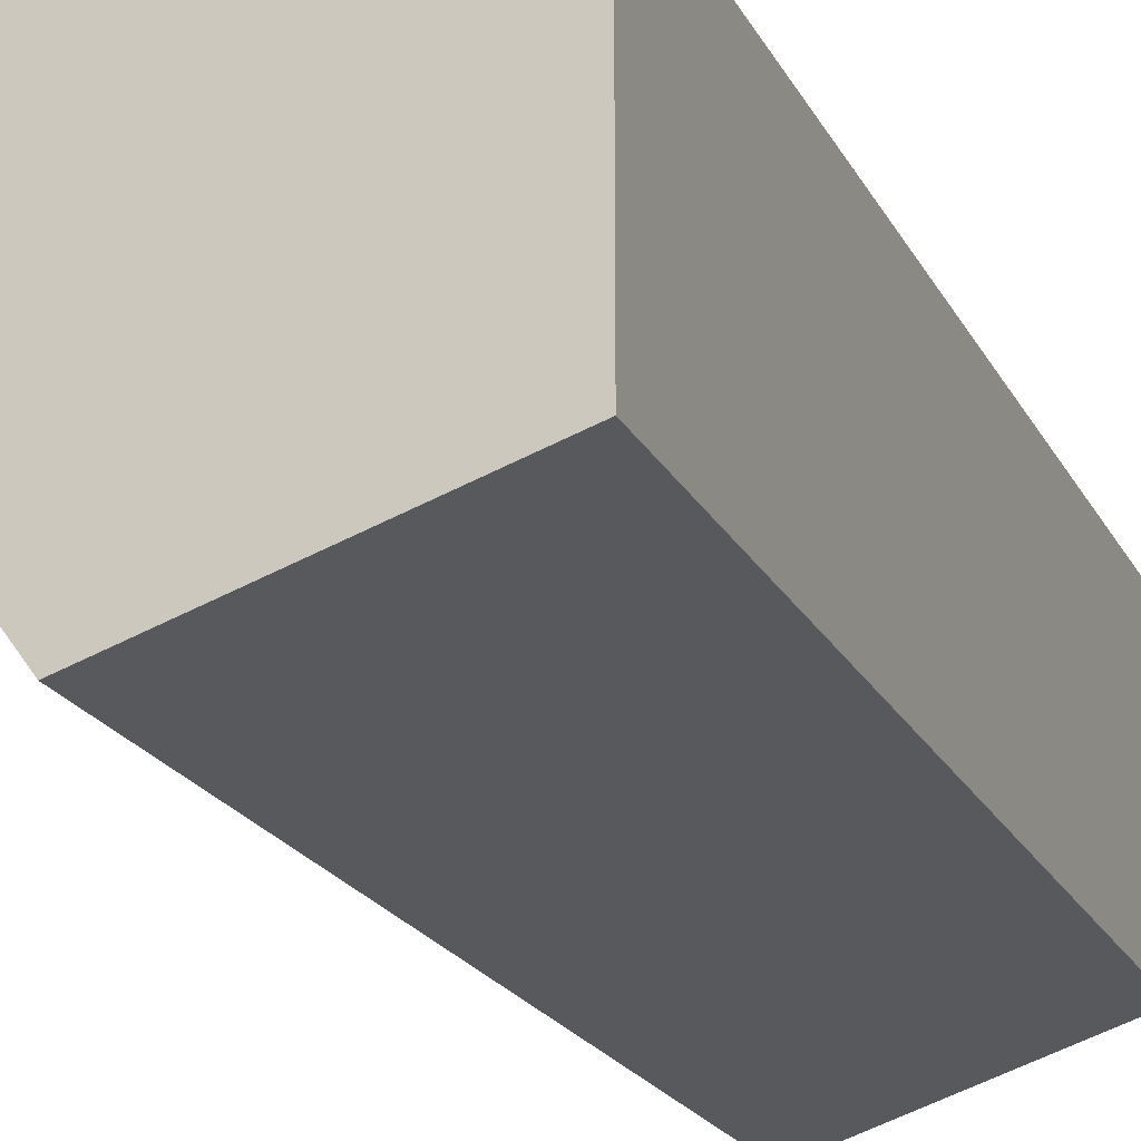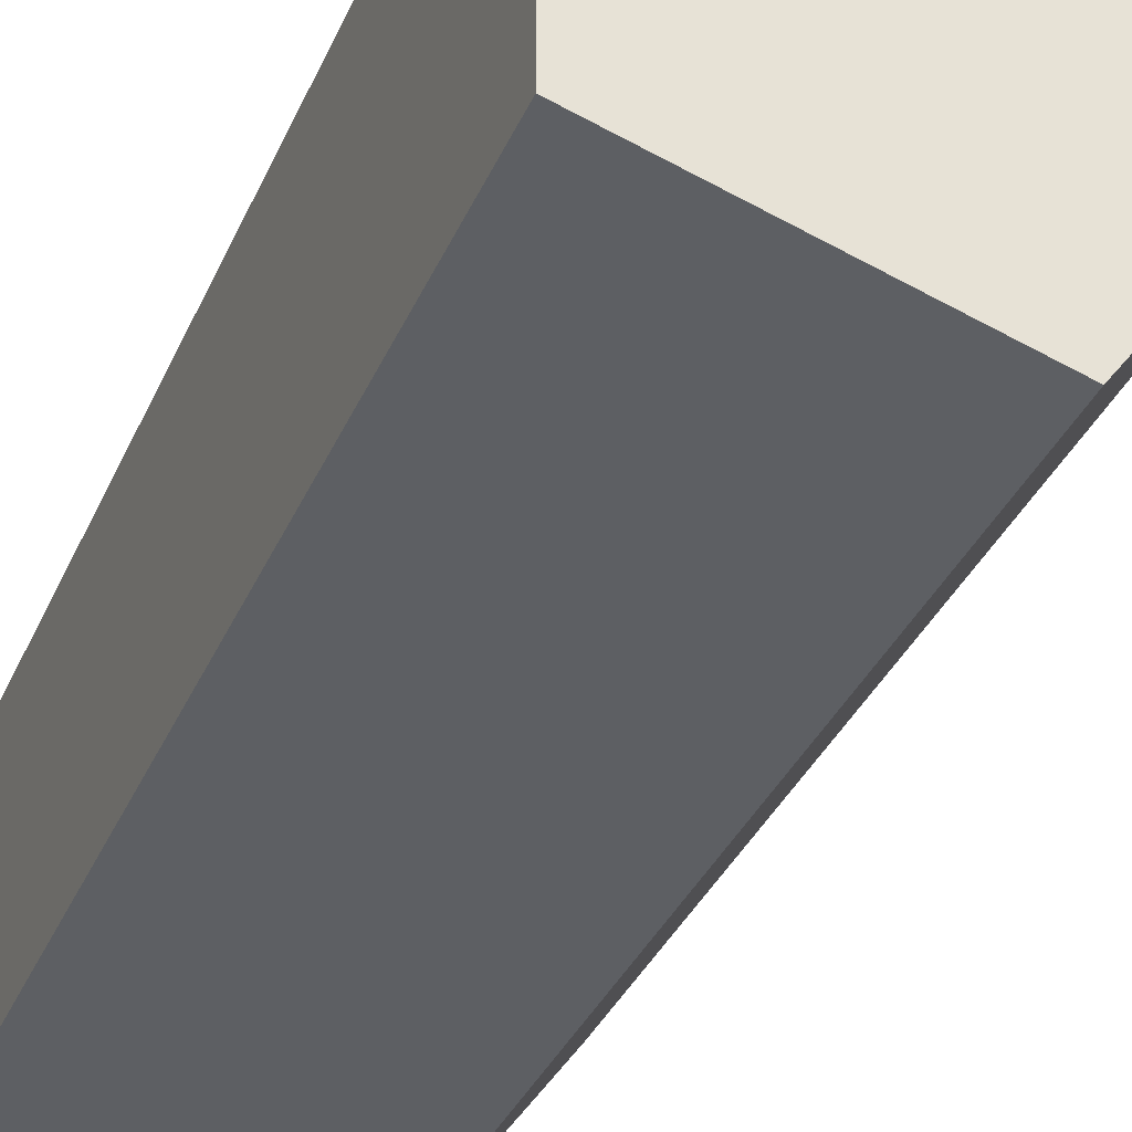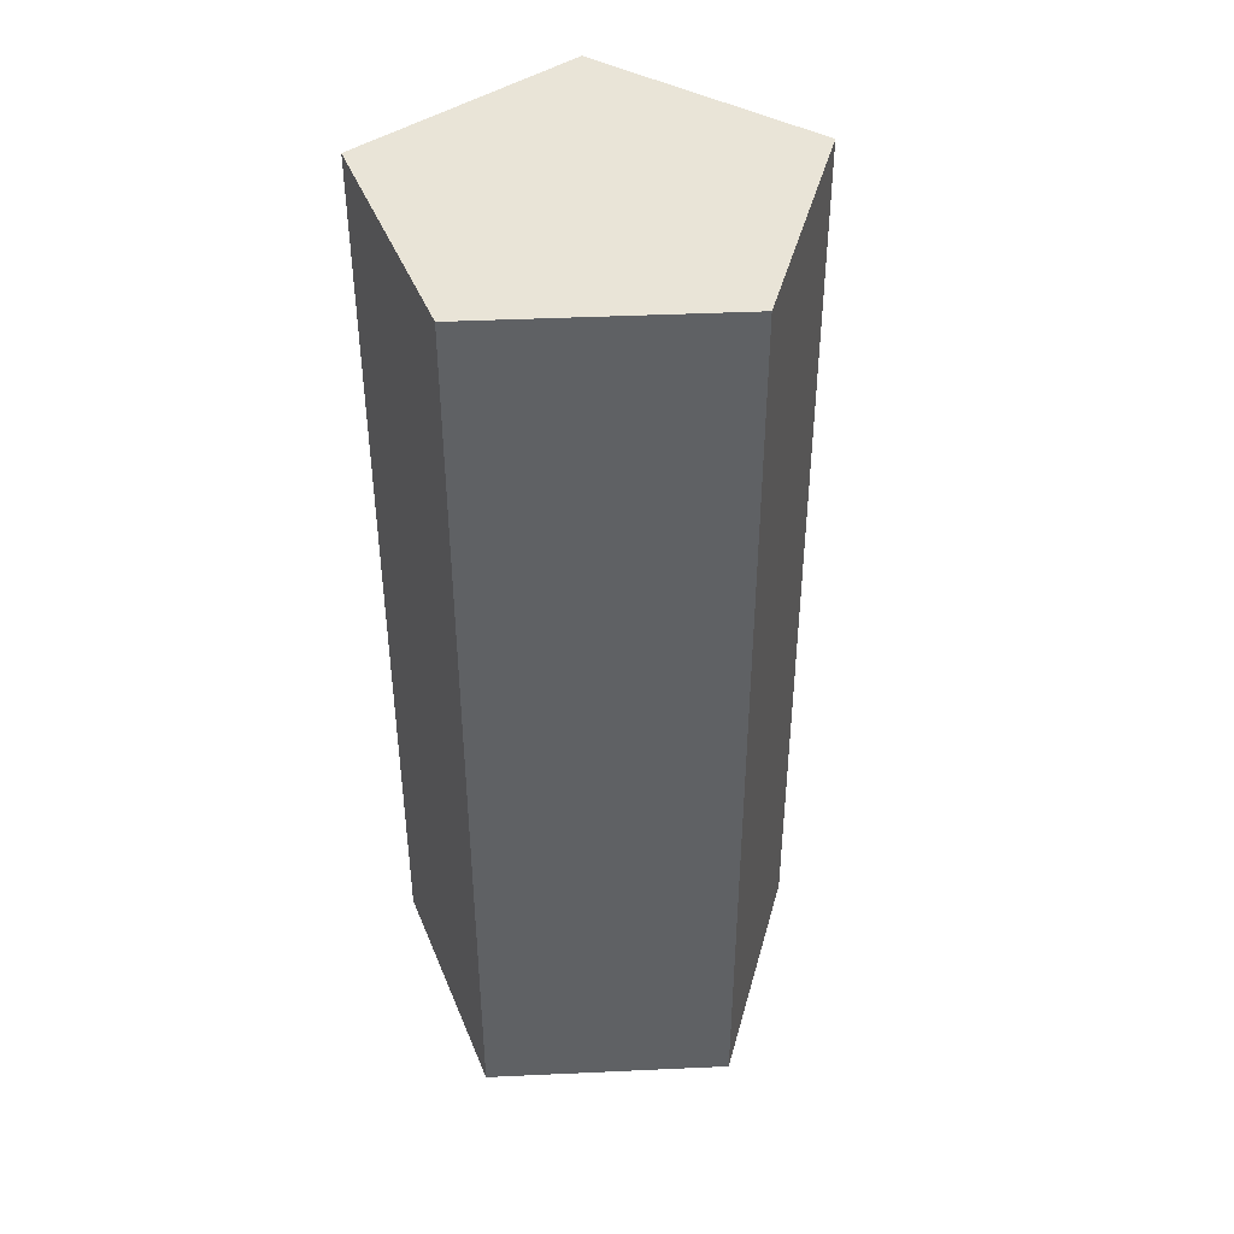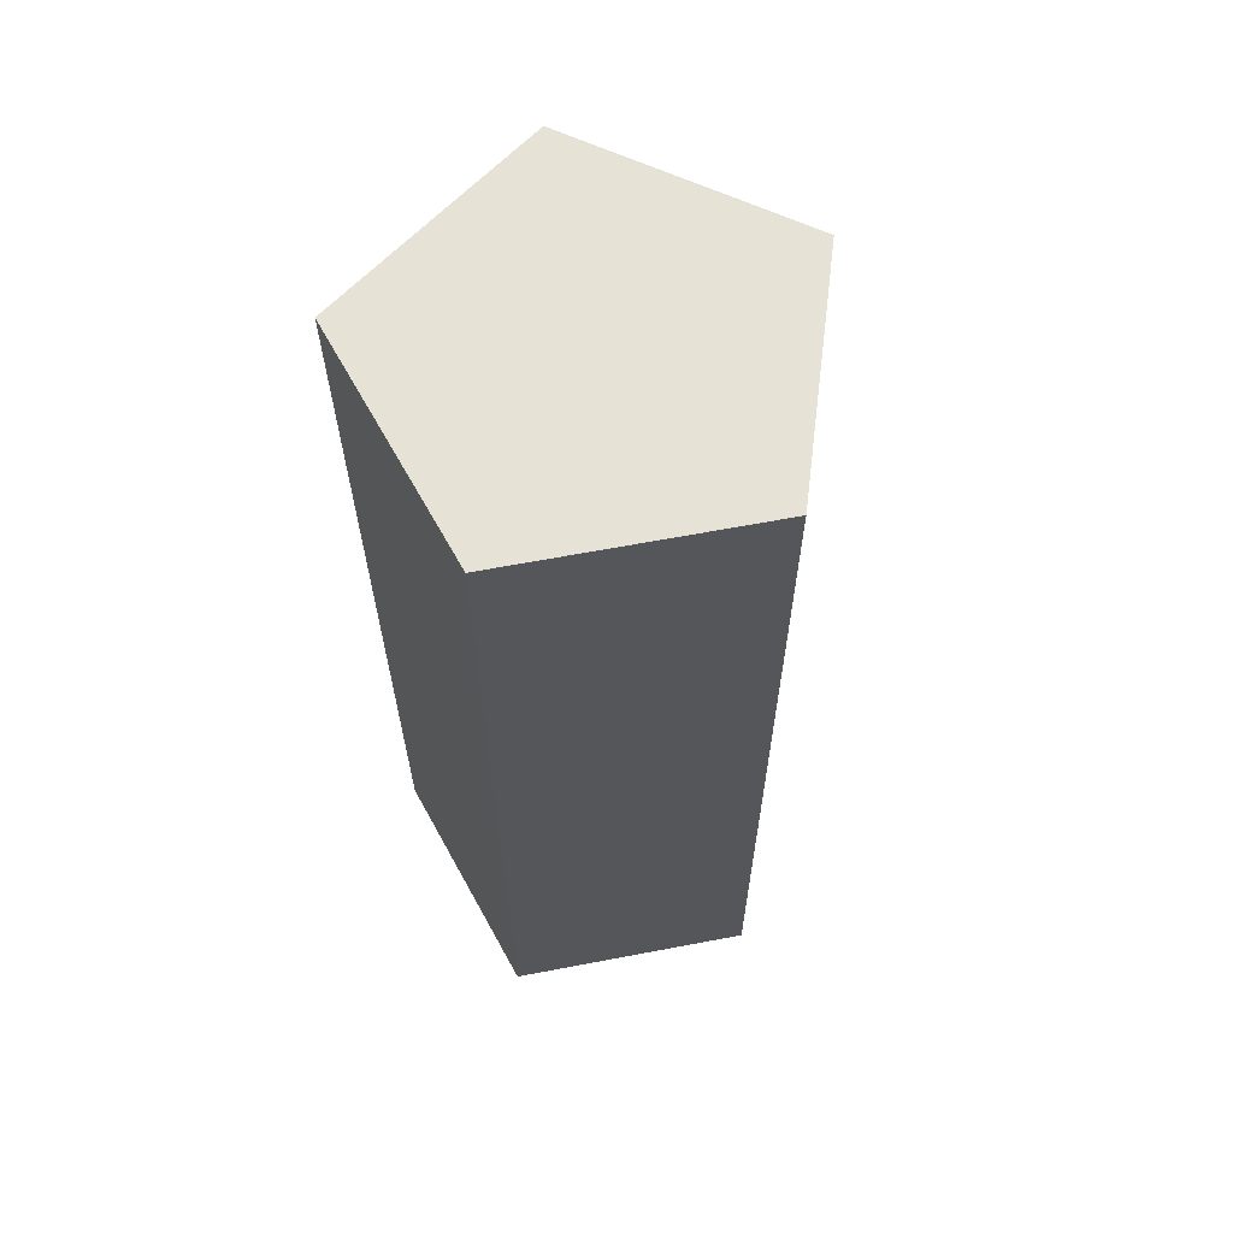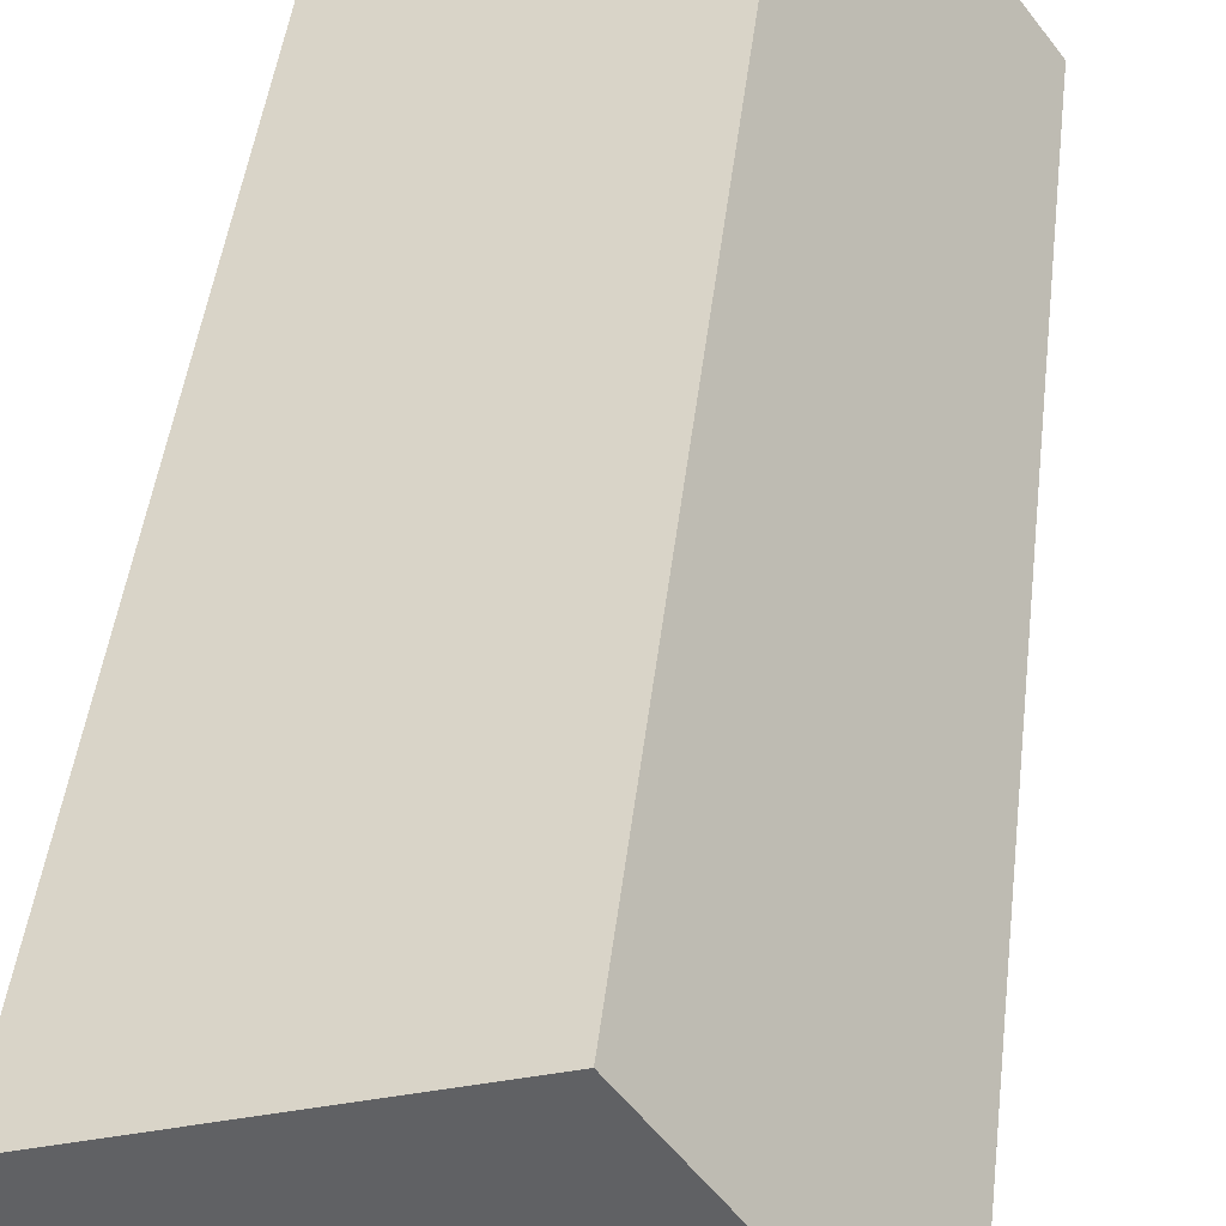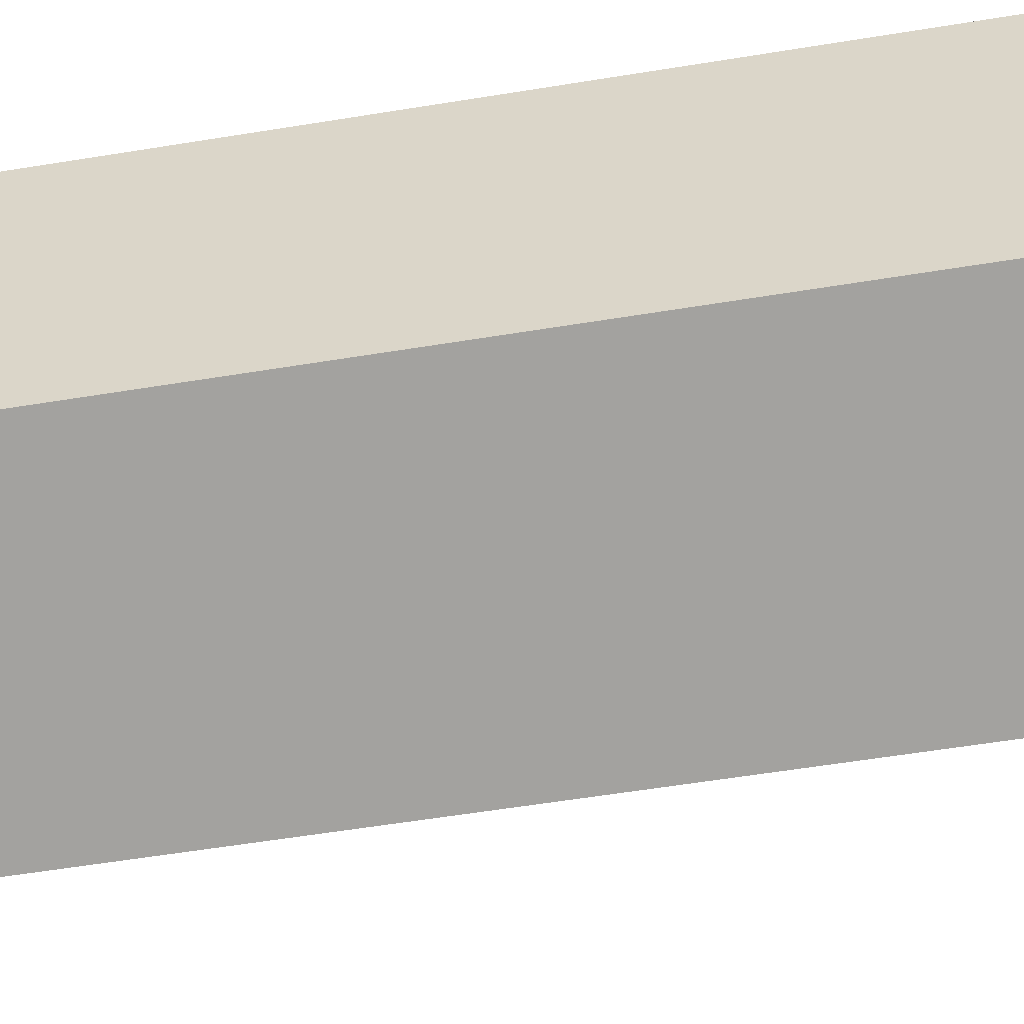
<metadata>
{"format":"obj","ext":"obj","renderer":"f3d","projection":"perspective","resolution":1024,"background":"white","views":[{"elev":-20.1,"azim":-159.8,"up":"+Z"},{"elev":-34.0,"azim":-20.8,"up":"+Z"},{"elev":43.2,"azim":-21.1,"up":"+Y"},{"elev":63.4,"azim":-28.9,"up":"+Y"},{"elev":41.3,"azim":6.3,"up":"+Z"},{"elev":-55.2,"azim":-80.1,"up":"+Z"}]}
</metadata>
<code>
v 0.04319 -0.2865 -0.09271
v -0.0658 -0.2865 -0.0573
v -0.0658 -0.2865 0.0573
v 0.04319 -0.2865 0.09271
v 0.1106 -0.2865 0
v 0.04319 0.1478 -0.09271
v -0.0658 0.1478 -0.0573
v -0.0658 0.1478 0.0573
v 0.04319 0.1478 0.09271
v 0.1106 0.1478 0
f 1 2 6
f 6 2 7
f 2 3 7
f 7 3 8
f 3 4 8
f 8 4 9
f 4 5 9
f 9 5 10
f 5 1 10
f 10 1 6
f 2 1 3
f 1 5 3
f 5 4 3
f 6 7 10
f 7 8 10
f 8 9 10

</code>
